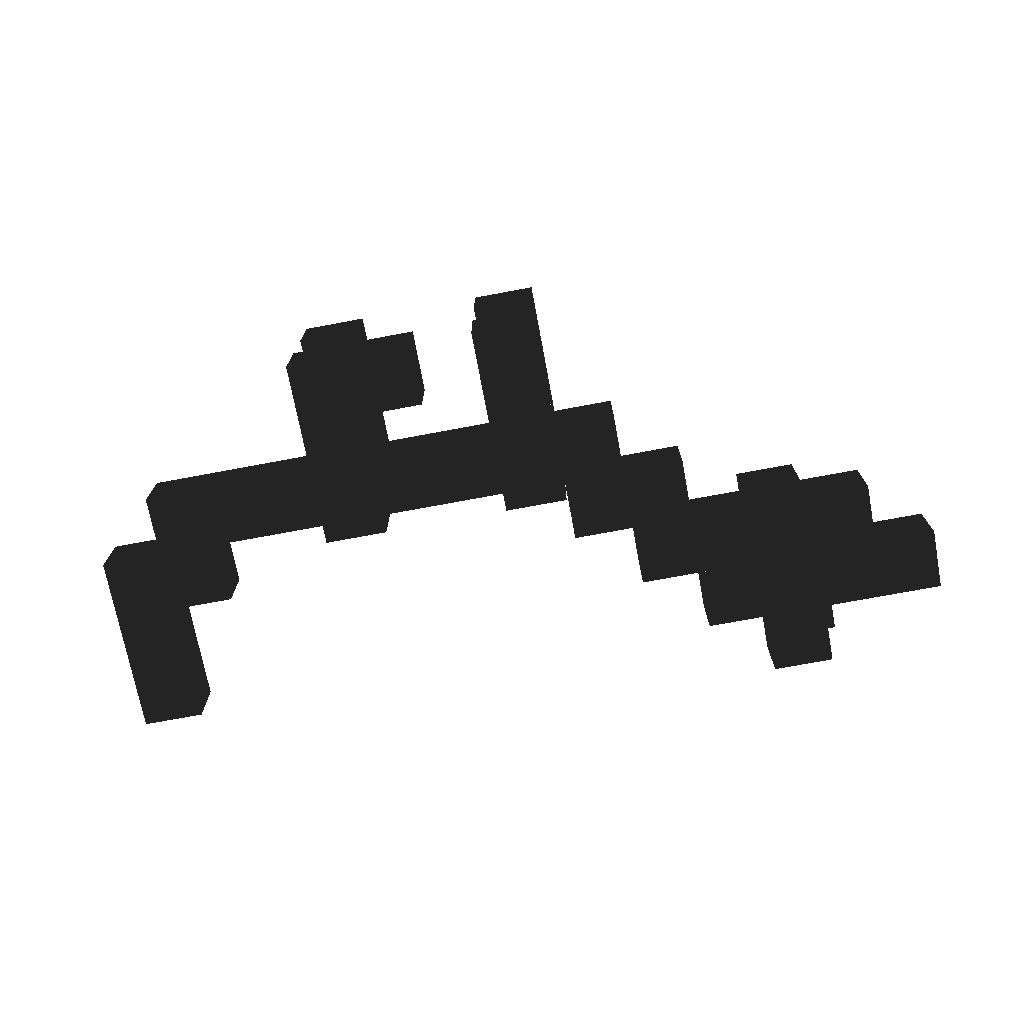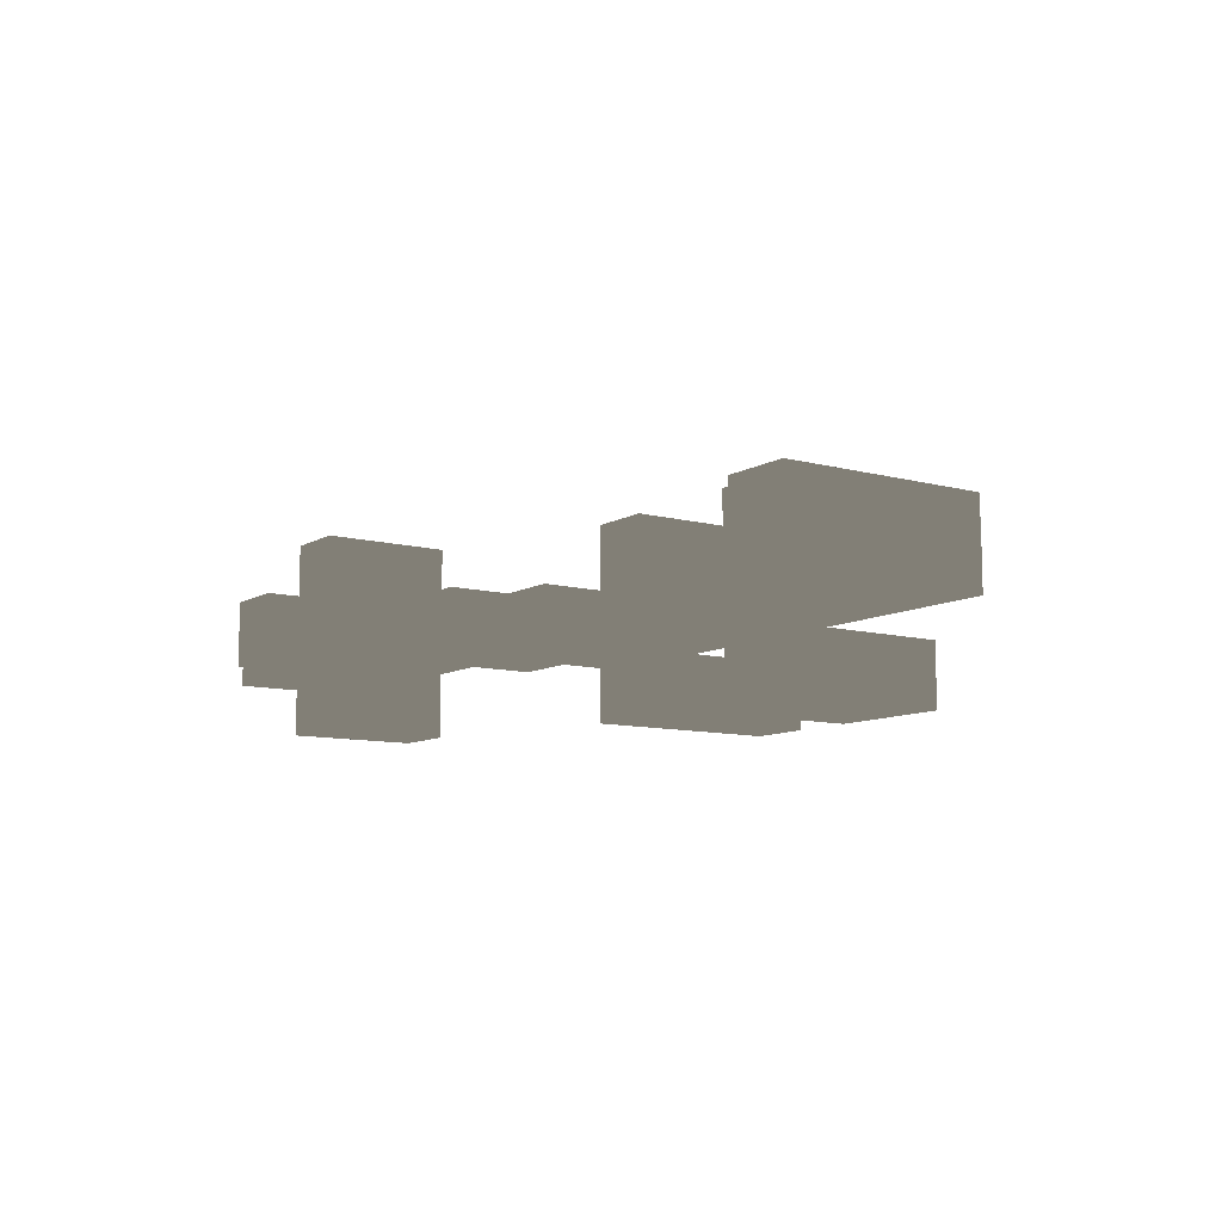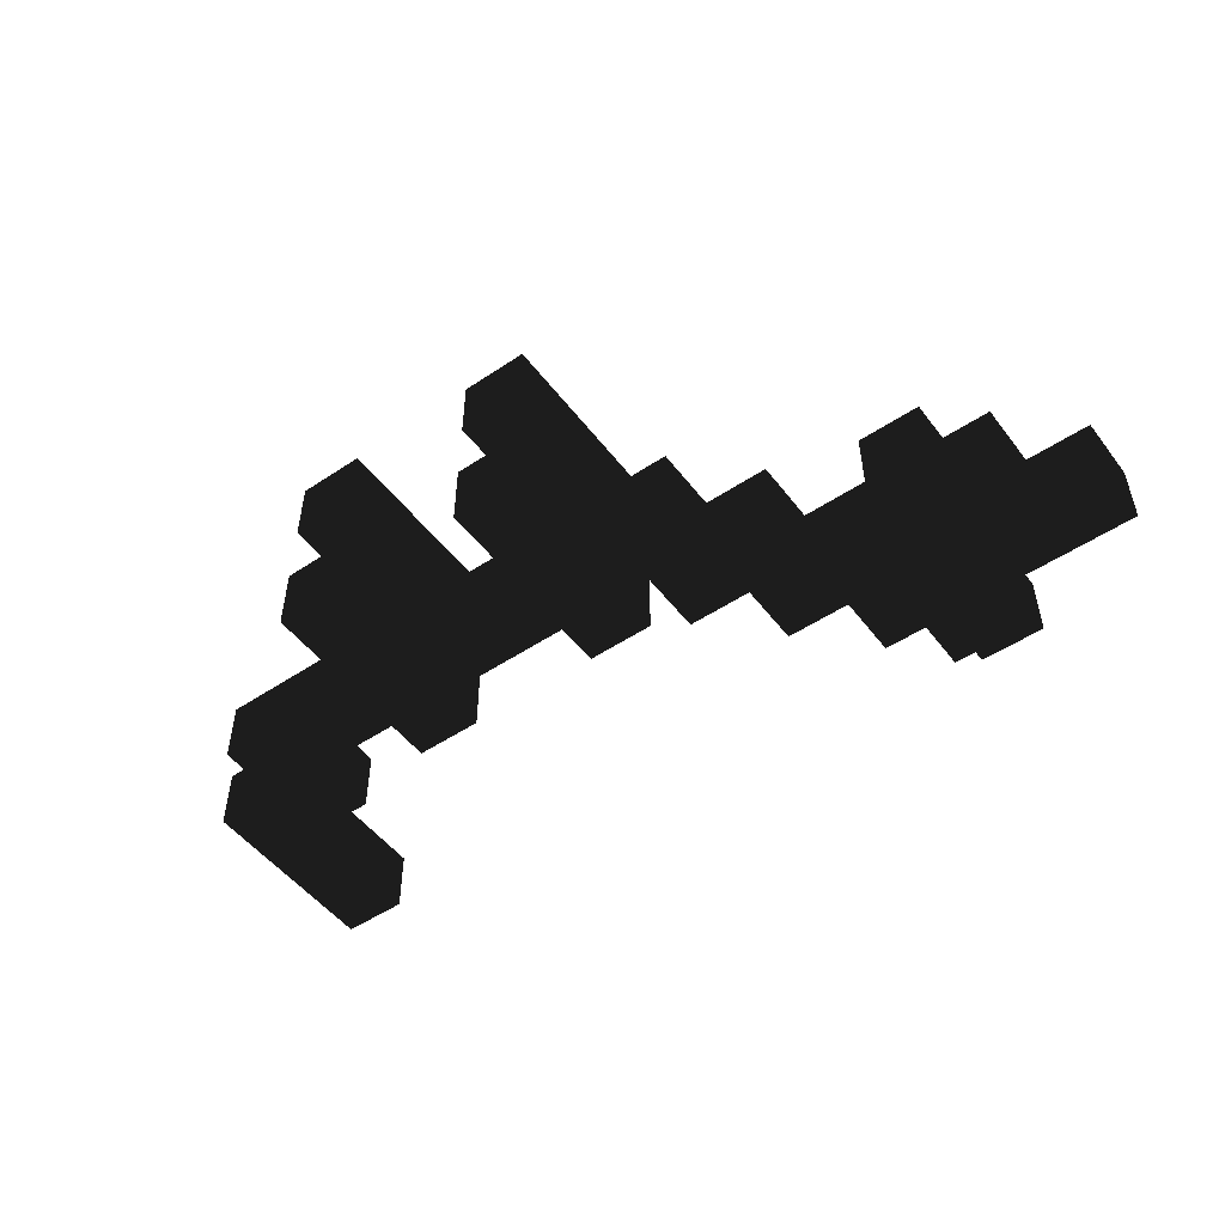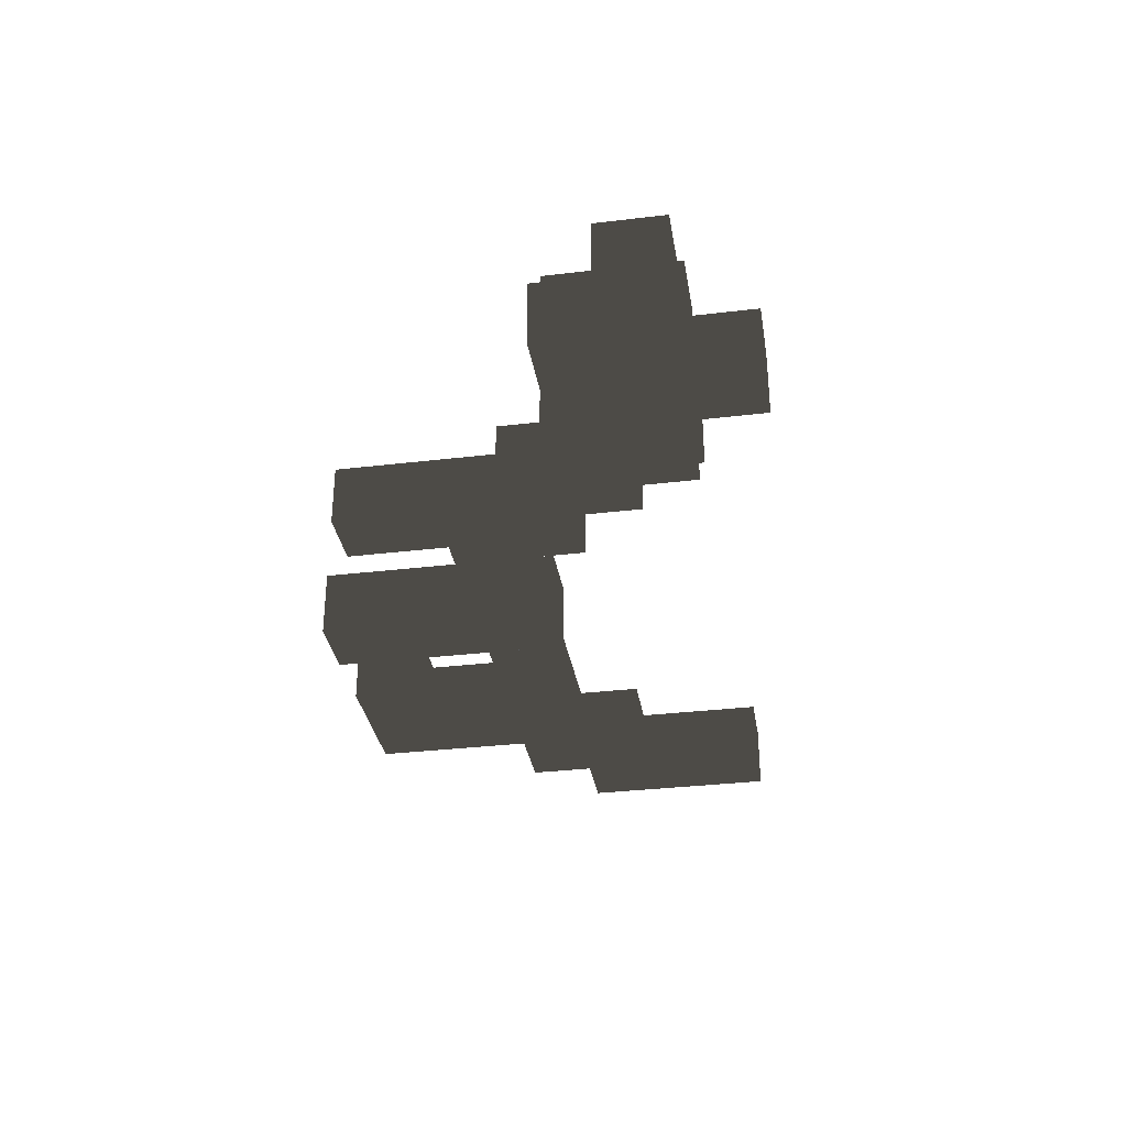
<metadata>
{"format":"obj","ext":"obj","renderer":"f3d","projection":"perspective","resolution":1024,"background":"white","views":[{"elev":-72.6,"azim":10.6,"up":"+Z"},{"elev":-9.7,"azim":-124.6,"up":"+Z"},{"elev":-50.7,"azim":36.1,"up":"+Z"},{"elev":-33.1,"azim":99.3,"up":"+Z"}]}
</metadata>
<code>
v -1.5 0.5 -12.5
v -1.5 0.5 -11.5
v -1.5 1.5 -12.5
v -1.5 1.5 -11.5
v -0.5 0.5 -12.5
v -0.5 0.5 -11.5
v -0.5 1.5 -12.5
v -0.5 1.5 -11.5
f 1 7 5
f 1 3 7
f 1 4 3
f 1 2 4
f 3 8 7
f 3 4 8
f 5 7 8
f 5 8 6
f 1 5 6
f 1 6 2
f 2 6 8
f 2 8 4
v -1.5 1.5 -12.5
v -1.5 1.5 -11.5
v -1.5 2.5 -12.5
v -1.5 2.5 -11.5
v -0.5 1.5 -12.5
v -0.5 1.5 -11.5
v -0.5 2.5 -12.5
v -0.5 2.5 -11.5
f 9 15 13
f 9 11 15
f 9 12 11
f 9 10 12
f 11 16 15
f 11 12 16
f 13 15 16
f 13 16 14
f 9 13 14
f 9 14 10
f 10 14 16
f 10 16 12
v -1.5 2.5 -12.5
v -1.5 2.5 -11.5
v -1.5 3.5 -12.5
v -1.5 3.5 -11.5
v -0.5 2.5 -12.5
v -0.5 2.5 -11.5
v -0.5 3.5 -12.5
v -0.5 3.5 -11.5
f 17 23 21
f 17 19 23
f 17 20 19
f 17 18 20
f 19 24 23
f 19 20 24
f 21 23 24
f 21 24 22
f 17 21 22
f 17 22 18
f 18 22 24
f 18 24 20
v -1.5 2.5 -13.5
v -1.5 2.5 -12.5
v -1.5 3.5 -13.5
v -1.5 3.5 -12.5
v -0.5 2.5 -13.5
v -0.5 2.5 -12.5
v -0.5 3.5 -13.5
v -0.5 3.5 -12.5
f 25 31 29
f 25 27 31
f 25 28 27
f 25 26 28
f 27 32 31
f 27 28 32
f 29 31 32
f 29 32 30
f 25 29 30
f 25 30 26
f 26 30 32
f 26 32 28
v -1.5 2.5 -14.5
v -1.5 2.5 -13.5
v -1.5 3.5 -14.5
v -1.5 3.5 -13.5
v -0.5 2.5 -14.5
v -0.5 2.5 -13.5
v -0.5 3.5 -14.5
v -0.5 3.5 -13.5
f 33 39 37
f 33 35 39
f 33 36 35
f 33 34 36
f 35 40 39
f 35 36 40
f 37 39 40
f 37 40 38
f 33 37 38
f 33 38 34
f 34 38 40
f 34 40 36
v -1.5 1.5 -14.5
v -1.5 1.5 -13.5
v -1.5 2.5 -14.5
v -1.5 2.5 -13.5
v -0.5 1.5 -14.5
v -0.5 1.5 -13.5
v -0.5 2.5 -14.5
v -0.5 2.5 -13.5
f 41 47 45
f 41 43 47
f 41 44 43
f 41 42 44
f 43 48 47
f 43 44 48
f 45 47 48
f 45 48 46
f 41 45 46
f 41 46 42
f 42 46 48
f 42 48 44
v -1.5 0.5 -14.5
v -1.5 0.5 -13.5
v -1.5 1.5 -14.5
v -1.5 1.5 -13.5
v -0.5 0.5 -14.5
v -0.5 0.5 -13.5
v -0.5 1.5 -14.5
v -0.5 1.5 -13.5
f 49 55 53
f 49 51 55
f 49 52 51
f 49 50 52
f 51 56 55
f 51 52 56
f 53 55 56
f 53 56 54
f 49 53 54
f 49 54 50
f 50 54 56
f 50 56 52
v -0.5 2.5 -13.5
v -0.5 2.5 -12.5
v -0.5 3.5 -13.5
v -0.5 3.5 -12.5
v 0.5 2.5 -13.5
v 0.5 2.5 -12.5
v 0.5 3.5 -13.5
v 0.5 3.5 -12.5
f 57 63 61
f 57 59 63
f 57 60 59
f 57 58 60
f 59 64 63
f 59 60 64
f 61 63 64
f 61 64 62
f 57 61 62
f 57 62 58
f 58 62 64
f 58 64 60
v -0.5 3.5 -13.5
v -0.5 3.5 -12.5
v -0.5 4.5 -13.5
v -0.5 4.5 -12.5
v 0.5 3.5 -13.5
v 0.5 3.5 -12.5
v 0.5 4.5 -13.5
v 0.5 4.5 -12.5
f 65 71 69
f 65 67 71
f 65 68 67
f 65 66 68
f 67 72 71
f 67 68 72
f 69 71 72
f 69 72 70
f 65 69 70
f 65 70 66
f 66 70 72
f 66 72 68
v 0.5 3.5 -13.5
v 0.5 3.5 -12.5
v 0.5 4.5 -13.5
v 0.5 4.5 -12.5
v 1.5 3.5 -13.5
v 1.5 3.5 -12.5
v 1.5 4.5 -13.5
v 1.5 4.5 -12.5
f 73 79 77
f 73 75 79
f 73 76 75
f 73 74 76
f 75 80 79
f 75 76 80
f 77 79 80
f 77 80 78
f 73 77 78
f 73 78 74
f 74 78 80
f 74 80 76
v 0.5 4.5 -13.5
v 0.5 4.5 -12.5
v 0.5 5.5 -13.5
v 0.5 5.5 -12.5
v 1.5 4.5 -13.5
v 1.5 4.5 -12.5
v 1.5 5.5 -13.5
v 1.5 5.5 -12.5
f 81 87 85
f 81 83 87
f 81 84 83
f 81 82 84
f 83 88 87
f 83 84 88
f 85 87 88
f 85 88 86
f 81 85 86
f 81 86 82
f 82 86 88
f 82 88 84
v -2.5 2.5 -13.5
v -2.5 2.5 -12.5
v -2.5 3.5 -13.5
v -2.5 3.5 -12.5
v -1.5 2.5 -13.5
v -1.5 2.5 -12.5
v -1.5 3.5 -13.5
v -1.5 3.5 -12.5
f 89 95 93
f 89 91 95
f 89 92 91
f 89 90 92
f 91 96 95
f 91 92 96
f 93 95 96
f 93 96 94
f 89 93 94
f 89 94 90
f 90 94 96
f 90 96 92
v -3.5 2.5 -13.5
v -3.5 2.5 -12.5
v -3.5 3.5 -13.5
v -3.5 3.5 -12.5
v -2.5 2.5 -13.5
v -2.5 2.5 -12.5
v -2.5 3.5 -13.5
v -2.5 3.5 -12.5
f 97 103 101
f 97 99 103
f 97 100 99
f 97 98 100
f 99 104 103
f 99 100 104
f 101 103 104
f 101 104 102
f 97 101 102
f 97 102 98
f 98 102 104
f 98 104 100
v -4.5 2.5 -13.5
v -4.5 2.5 -12.5
v -4.5 3.5 -13.5
v -4.5 3.5 -12.5
v -3.5 2.5 -13.5
v -3.5 2.5 -12.5
v -3.5 3.5 -13.5
v -3.5 3.5 -12.5
f 105 111 109
f 105 107 111
f 105 108 107
f 105 106 108
f 107 112 111
f 107 108 112
f 109 111 112
f 109 112 110
f 105 109 110
f 105 110 106
f 106 110 112
f 106 112 108
v -4.5 0.5 -12.5
v -4.5 0.5 -11.5
v -4.5 1.5 -12.5
v -4.5 1.5 -11.5
v -3.5 0.5 -12.5
v -3.5 0.5 -11.5
v -3.5 1.5 -12.5
v -3.5 1.5 -11.5
f 113 119 117
f 113 115 119
f 113 116 115
f 113 114 116
f 115 120 119
f 115 116 120
f 117 119 120
f 117 120 118
f 113 117 118
f 113 118 114
f 114 118 120
f 114 120 116
v -4.5 1.5 -12.5
v -4.5 1.5 -11.5
v -4.5 2.5 -12.5
v -4.5 2.5 -11.5
v -3.5 1.5 -12.5
v -3.5 1.5 -11.5
v -3.5 2.5 -12.5
v -3.5 2.5 -11.5
f 121 127 125
f 121 123 127
f 121 124 123
f 121 122 124
f 123 128 127
f 123 124 128
f 125 127 128
f 125 128 126
f 121 125 126
f 121 126 122
f 122 126 128
f 122 128 124
v -4.5 2.5 -12.5
v -4.5 2.5 -11.5
v -4.5 3.5 -12.5
v -4.5 3.5 -11.5
v -3.5 2.5 -12.5
v -3.5 2.5 -11.5
v -3.5 3.5 -12.5
v -3.5 3.5 -11.5
f 129 135 133
f 129 131 135
f 129 132 131
f 129 130 132
f 131 136 135
f 131 132 136
f 133 135 136
f 133 136 134
f 129 133 134
f 129 134 130
f 130 134 136
f 130 136 132
v -4.5 0.5 -14.5
v -4.5 0.5 -13.5
v -4.5 1.5 -14.5
v -4.5 1.5 -13.5
v -3.5 0.5 -14.5
v -3.5 0.5 -13.5
v -3.5 1.5 -14.5
v -3.5 1.5 -13.5
f 137 143 141
f 137 139 143
f 137 140 139
f 137 138 140
f 139 144 143
f 139 140 144
f 141 143 144
f 141 144 142
f 137 141 142
f 137 142 138
f 138 142 144
f 138 144 140
v -4.5 1.5 -14.5
v -4.5 1.5 -13.5
v -4.5 2.5 -14.5
v -4.5 2.5 -13.5
v -3.5 1.5 -14.5
v -3.5 1.5 -13.5
v -3.5 2.5 -14.5
v -3.5 2.5 -13.5
f 145 151 149
f 145 147 151
f 145 148 147
f 145 146 148
f 147 152 151
f 147 148 152
f 149 151 152
f 149 152 150
f 145 149 150
f 145 150 146
f 146 150 152
f 146 152 148
v -4.5 2.5 -14.5
v -4.5 2.5 -13.5
v -4.5 3.5 -14.5
v -4.5 3.5 -13.5
v -3.5 2.5 -14.5
v -3.5 2.5 -13.5
v -3.5 3.5 -14.5
v -3.5 3.5 -13.5
f 153 159 157
f 153 155 159
f 153 156 155
f 153 154 156
f 155 160 159
f 155 156 160
f 157 159 160
f 157 160 158
f 153 157 158
f 153 158 154
f 154 158 160
f 154 160 156
v -5.5 2.5 -13.5
v -5.5 2.5 -12.5
v -5.5 3.5 -13.5
v -5.5 3.5 -12.5
v -4.5 2.5 -13.5
v -4.5 2.5 -12.5
v -4.5 3.5 -13.5
v -4.5 3.5 -12.5
f 161 167 165
f 161 163 167
f 161 164 163
f 161 162 164
f 163 168 167
f 163 164 168
f 165 167 168
f 165 168 166
f 161 165 166
f 161 166 162
f 162 166 168
f 162 168 164
v -3.5 0.5 -14.5
v -3.5 0.5 -13.5
v -3.5 1.5 -14.5
v -3.5 1.5 -13.5
v -2.5 0.5 -14.5
v -2.5 0.5 -13.5
v -2.5 1.5 -14.5
v -2.5 1.5 -13.5
f 169 175 173
f 169 171 175
f 169 172 171
f 169 170 172
f 171 176 175
f 171 172 176
f 173 175 176
f 173 176 174
f 169 173 174
f 169 174 170
f 170 174 176
f 170 176 172
v -6.5 2.5 -13.5
v -6.5 2.5 -12.5
v -6.5 3.5 -13.5
v -6.5 3.5 -12.5
v -5.5 2.5 -13.5
v -5.5 2.5 -12.5
v -5.5 3.5 -13.5
v -5.5 3.5 -12.5
f 177 183 181
f 177 179 183
f 177 180 179
f 177 178 180
f 179 184 183
f 179 180 184
f 181 183 184
f 181 184 182
f 177 181 182
f 177 182 178
f 178 182 184
f 178 184 180
v -7.5 2.5 -13.5
v -7.5 2.5 -12.5
v -7.5 3.5 -13.5
v -7.5 3.5 -12.5
v -6.5 2.5 -13.5
v -6.5 2.5 -12.5
v -6.5 3.5 -13.5
v -6.5 3.5 -12.5
f 185 191 189
f 185 187 191
f 185 188 187
f 185 186 188
f 187 192 191
f 187 188 192
f 189 191 192
f 189 192 190
f 185 189 190
f 185 190 186
f 186 190 192
f 186 192 188
v -7.5 3.5 -13.5
v -7.5 3.5 -12.5
v -7.5 4.5 -13.5
v -7.5 4.5 -12.5
v -6.5 3.5 -13.5
v -6.5 3.5 -12.5
v -6.5 4.5 -13.5
v -6.5 4.5 -12.5
f 193 199 197
f 193 195 199
f 193 196 195
f 193 194 196
f 195 200 199
f 195 196 200
f 197 199 200
f 197 200 198
f 193 197 198
f 193 198 194
f 194 198 200
f 194 200 196
v -8.5 3.5 -13.5
v -8.5 3.5 -12.5
v -8.5 4.5 -13.5
v -8.5 4.5 -12.5
v -7.5 3.5 -13.5
v -7.5 3.5 -12.5
v -7.5 4.5 -13.5
v -7.5 4.5 -12.5
f 201 207 205
f 201 203 207
f 201 204 203
f 201 202 204
f 203 208 207
f 203 204 208
f 205 207 208
f 205 208 206
f 201 205 206
f 201 206 202
f 202 206 208
f 202 208 204
v -8.5 4.5 -13.5
v -8.5 4.5 -12.5
v -8.5 5.5 -13.5
v -8.5 5.5 -12.5
v -7.5 4.5 -13.5
v -7.5 4.5 -12.5
v -7.5 5.5 -13.5
v -7.5 5.5 -12.5
f 209 215 213
f 209 211 215
f 209 212 211
f 209 210 212
f 211 216 215
f 211 212 216
f 213 215 216
f 213 216 214
f 209 213 214
f 209 214 210
f 210 214 216
f 210 216 212
v -8.5 5.5 -13.5
v -8.5 5.5 -12.5
v -8.5 6.5 -13.5
v -8.5 6.5 -12.5
v -7.5 5.5 -13.5
v -7.5 5.5 -12.5
v -7.5 6.5 -13.5
v -7.5 6.5 -12.5
f 217 223 221
f 217 219 223
f 217 220 219
f 217 218 220
f 219 224 223
f 219 220 224
f 221 223 224
f 221 224 222
f 217 221 222
f 217 222 218
f 218 222 224
f 218 224 220
v 1.5 4.5 -13.5
v 1.5 4.5 -12.5
v 1.5 5.5 -13.5
v 1.5 5.5 -12.5
v 2.5 4.5 -13.5
v 2.5 4.5 -12.5
v 2.5 5.5 -13.5
v 2.5 5.5 -12.5
f 225 231 229
f 225 227 231
f 225 228 227
f 225 226 228
f 227 232 231
f 227 228 232
f 229 231 232
f 229 232 230
f 225 229 230
f 225 230 226
f 226 230 232
f 226 232 228
v 1.5 5.5 -13.5
v 1.5 5.5 -12.5
v 1.5 6.5 -13.5
v 1.5 6.5 -12.5
v 2.5 5.5 -13.5
v 2.5 5.5 -12.5
v 2.5 6.5 -13.5
v 2.5 6.5 -12.5
f 233 239 237
f 233 235 239
f 233 236 235
f 233 234 236
f 235 240 239
f 235 236 240
f 237 239 240
f 237 240 238
f 233 237 238
f 233 238 234
f 234 238 240
f 234 240 236
v 2.5 5.5 -13.5
v 2.5 5.5 -12.5
v 2.5 6.5 -13.5
v 2.5 6.5 -12.5
v 3.5 5.5 -13.5
v 3.5 5.5 -12.5
v 3.5 6.5 -13.5
v 3.5 6.5 -12.5
f 241 247 245
f 241 243 247
f 241 244 243
f 241 242 244
f 243 248 247
f 243 244 248
f 245 247 248
f 245 248 246
f 241 245 246
f 241 246 242
f 242 246 248
f 242 248 244
v 2.5 5.5 -14.5
v 2.5 5.5 -13.5
v 2.5 6.5 -14.5
v 2.5 6.5 -13.5
v 3.5 5.5 -14.5
v 3.5 5.5 -13.5
v 3.5 6.5 -14.5
v 3.5 6.5 -13.5
f 249 255 253
f 249 251 255
f 249 252 251
f 249 250 252
f 251 256 255
f 251 252 256
f 253 255 256
f 253 256 254
f 249 253 254
f 249 254 250
f 250 254 256
f 250 256 252
v 2.5 6.5 -13.5
v 2.5 6.5 -12.5
v 2.5 7.5 -13.5
v 2.5 7.5 -12.5
v 3.5 6.5 -13.5
v 3.5 6.5 -12.5
v 3.5 7.5 -13.5
v 3.5 7.5 -12.5
f 257 263 261
f 257 259 263
f 257 260 259
f 257 258 260
f 259 264 263
f 259 260 264
f 261 263 264
f 261 264 262
f 257 261 262
f 257 262 258
f 258 262 264
f 258 264 260
v 2.5 5.5 -12.5
v 2.5 5.5 -11.5
v 2.5 6.5 -12.5
v 2.5 6.5 -11.5
v 3.5 5.5 -12.5
v 3.5 5.5 -11.5
v 3.5 6.5 -12.5
v 3.5 6.5 -11.5
f 265 271 269
f 265 267 271
f 265 268 267
f 265 266 268
f 267 272 271
f 267 268 272
f 269 271 272
f 269 272 270
f 265 269 270
f 265 270 266
f 266 270 272
f 266 272 268
v 3.5 5.5 -13.5
v 3.5 5.5 -12.5
v 3.5 6.5 -13.5
v 3.5 6.5 -12.5
v 4.5 5.5 -13.5
v 4.5 5.5 -12.5
v 4.5 6.5 -13.5
v 4.5 6.5 -12.5
f 273 279 277
f 273 275 279
f 273 276 275
f 273 274 276
f 275 280 279
f 275 276 280
f 277 279 280
f 277 280 278
f 273 277 278
f 273 278 274
f 274 278 280
f 274 280 276
v 4.5 5.5 -13.5
v 4.5 5.5 -12.5
v 4.5 6.5 -13.5
v 4.5 6.5 -12.5
v 5.5 5.5 -13.5
v 5.5 5.5 -12.5
v 5.5 6.5 -13.5
v 5.5 6.5 -12.5
f 281 287 285
f 281 283 287
f 281 284 283
f 281 282 284
f 283 288 287
f 283 284 288
f 285 287 288
f 285 288 286
f 281 285 286
f 281 286 282
f 282 286 288
f 282 288 284
v 2.5 4.5 -13.5
v 2.5 4.5 -12.5
v 2.5 5.5 -13.5
v 2.5 5.5 -12.5
v 3.5 4.5 -13.5
v 3.5 4.5 -12.5
v 3.5 5.5 -13.5
v 3.5 5.5 -12.5
f 289 295 293
f 289 291 295
f 289 292 291
f 289 290 292
f 291 296 295
f 291 292 296
f 293 295 296
f 293 296 294
f 289 293 294
f 289 294 290
f 290 294 296
f 290 296 292
v 3.5 4.5 -13.5
v 3.5 4.5 -12.5
v 3.5 5.5 -13.5
v 3.5 5.5 -12.5
v 4.5 4.5 -13.5
v 4.5 4.5 -12.5
v 4.5 5.5 -13.5
v 4.5 5.5 -12.5
f 297 303 301
f 297 299 303
f 297 300 299
f 297 298 300
f 299 304 303
f 299 300 304
f 301 303 304
f 301 304 302
f 297 301 302
f 297 302 298
f 298 302 304
f 298 304 300
v 2.5 4.5 -12.5
v 2.5 4.5 -11.5
v 2.5 5.5 -12.5
v 2.5 5.5 -11.5
v 3.5 4.5 -12.5
v 3.5 4.5 -11.5
v 3.5 5.5 -12.5
v 3.5 5.5 -11.5
f 305 311 309
f 305 307 311
f 305 308 307
f 305 306 308
f 307 312 311
f 307 308 312
f 309 311 312
f 309 312 310
f 305 309 310
f 305 310 306
f 306 310 312
f 306 312 308
v 2.5 4.5 -14.5
v 2.5 4.5 -13.5
v 2.5 5.5 -14.5
v 2.5 5.5 -13.5
v 3.5 4.5 -14.5
v 3.5 4.5 -13.5
v 3.5 5.5 -14.5
v 3.5 5.5 -13.5
f 313 319 317
f 313 315 319
f 313 316 315
f 313 314 316
f 315 320 319
f 315 316 320
f 317 319 320
f 317 320 318
f 313 317 318
f 313 318 314
f 314 318 320
f 314 320 316

</code>
